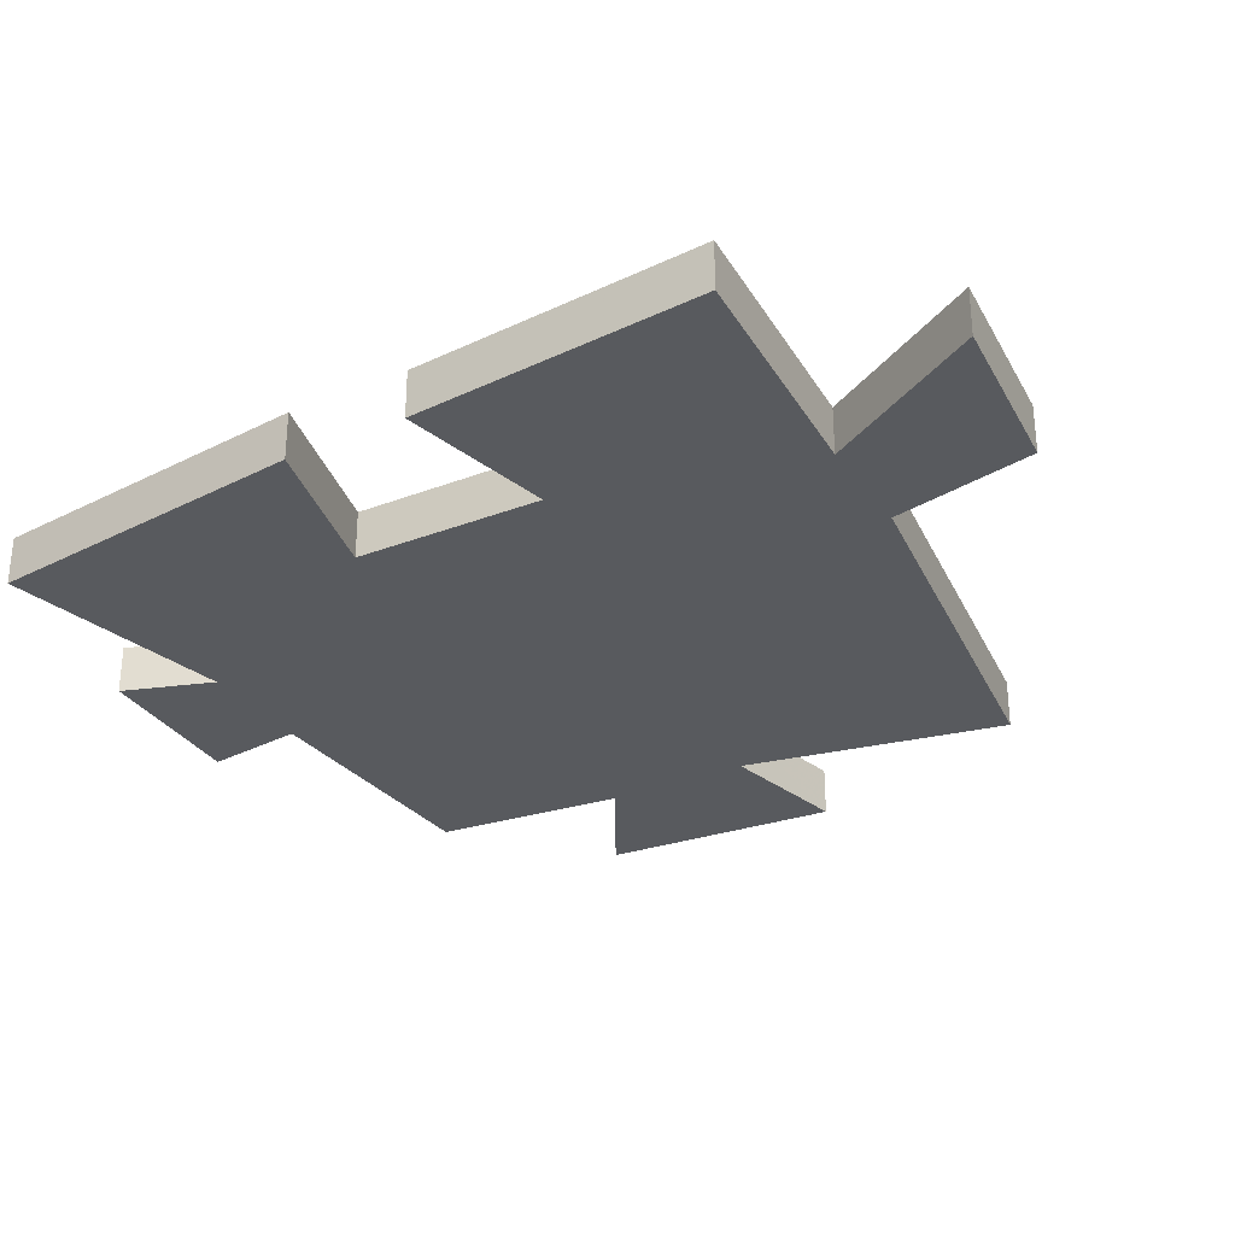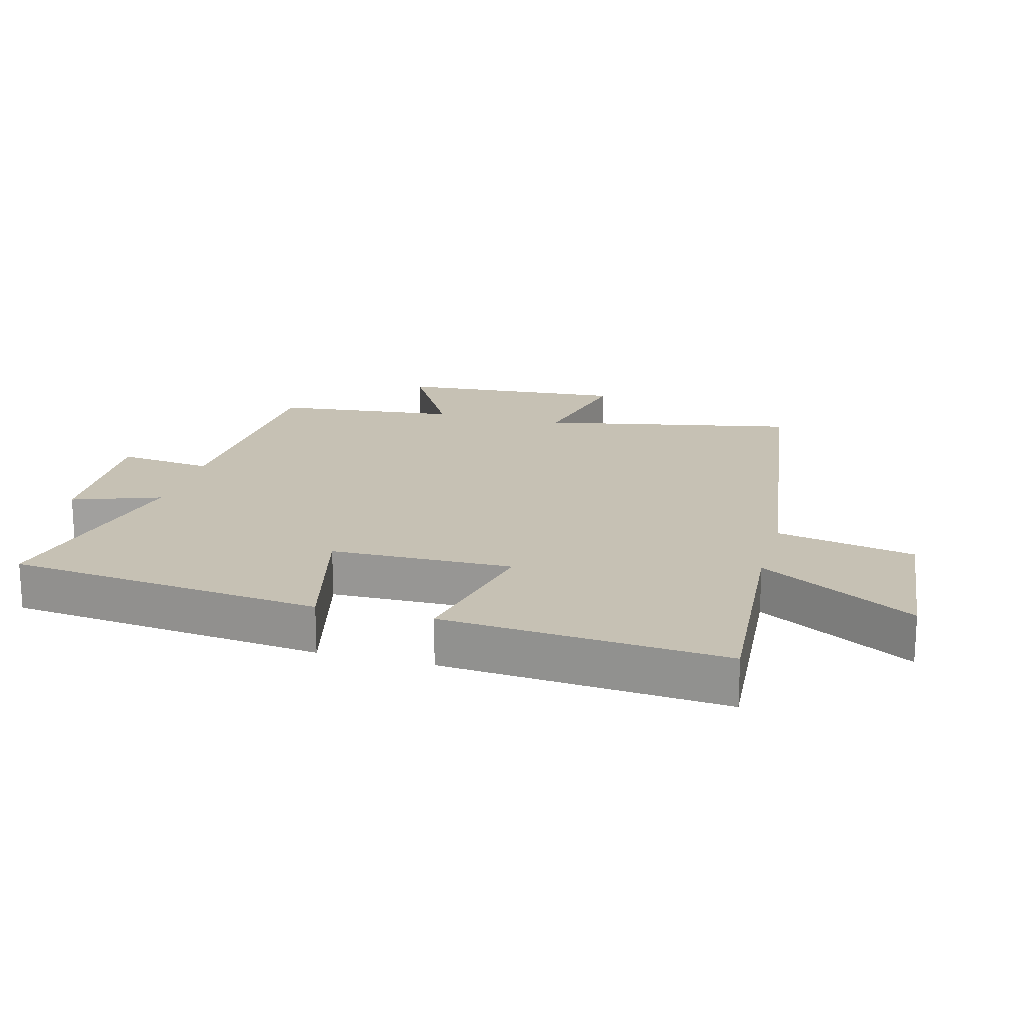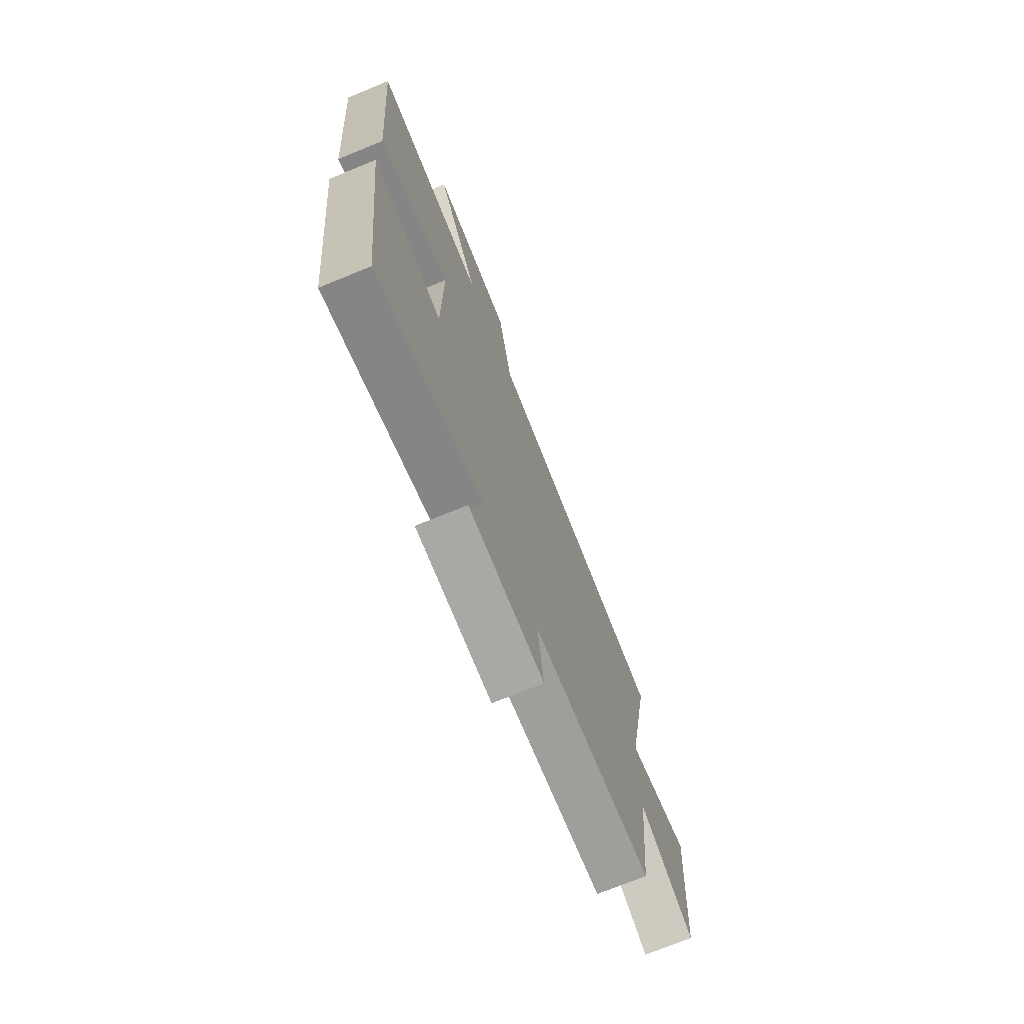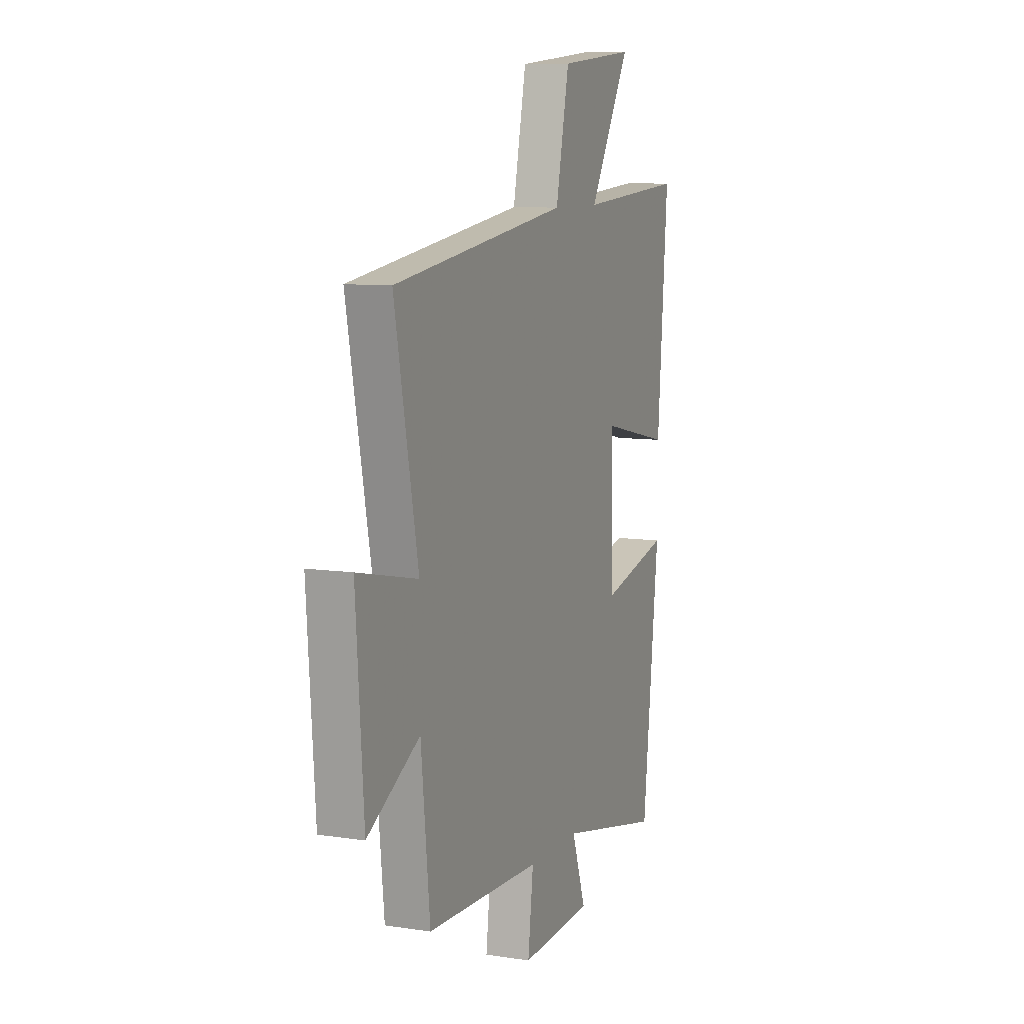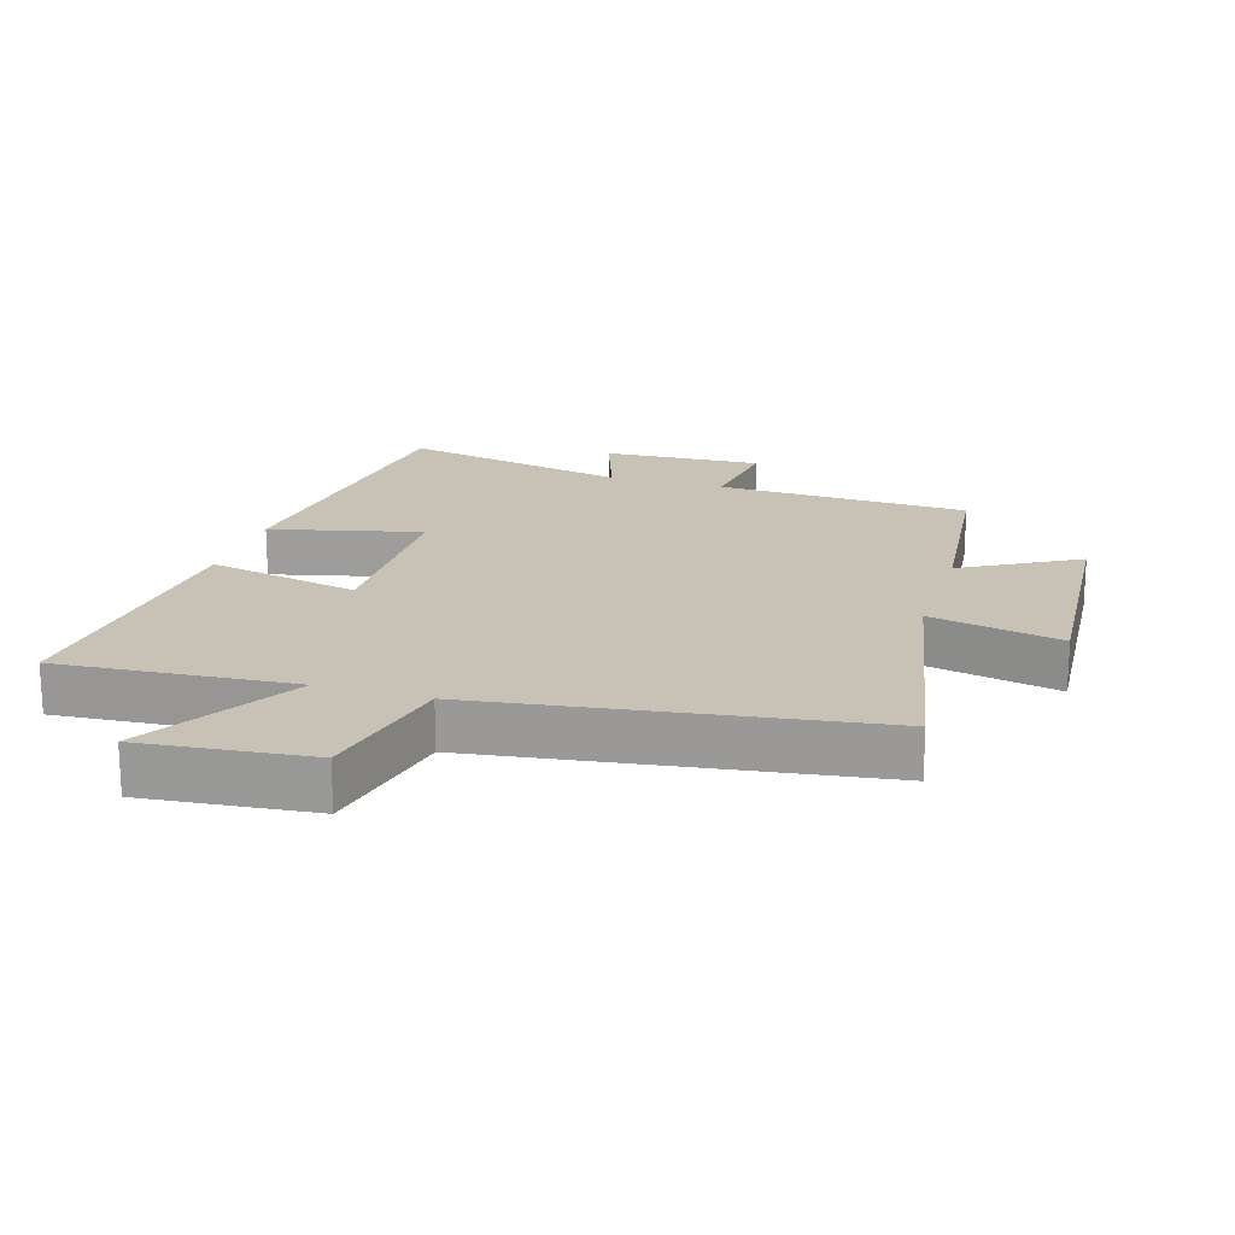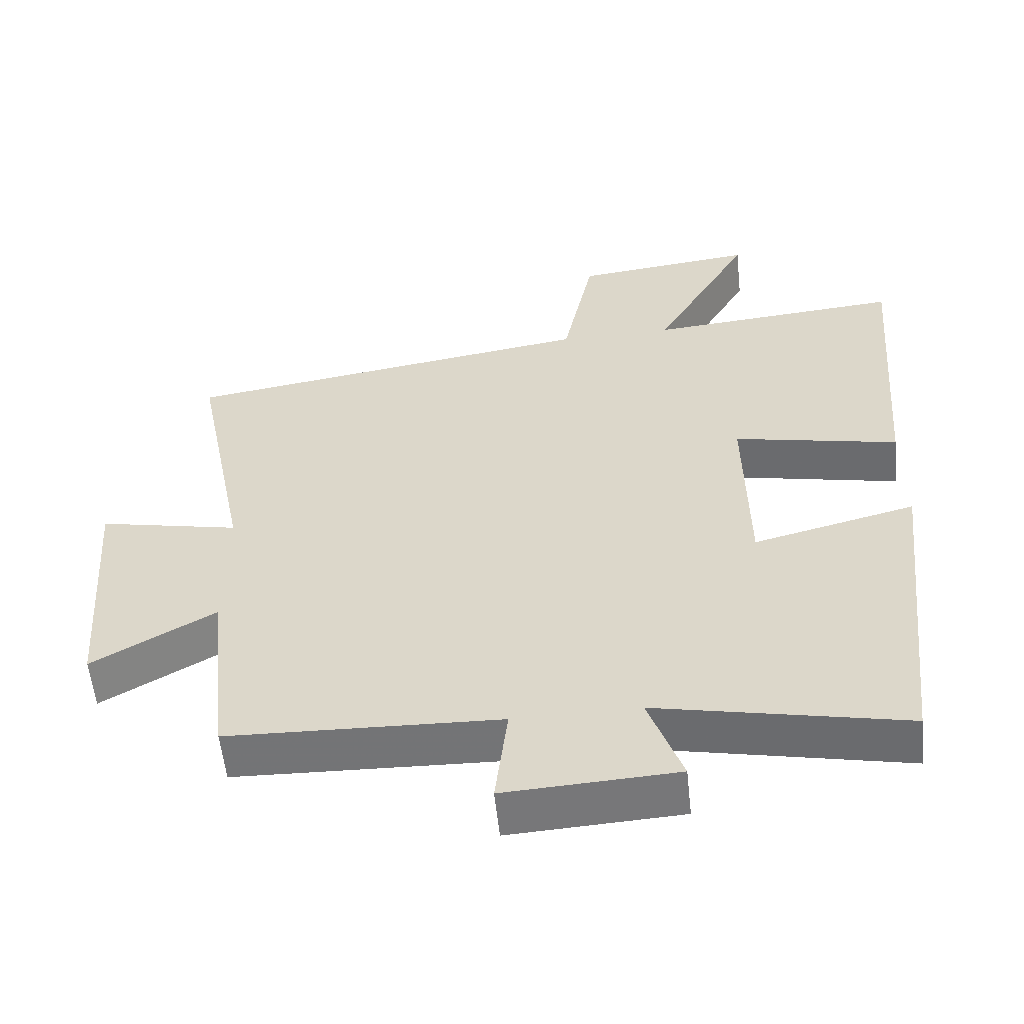
<metadata>
{"format":"obj","ext":"obj","renderer":"f3d","projection":"perspective","resolution":1024,"background":"white","views":[{"elev":-30.5,"azim":-60.1,"up":"+Y"},{"elev":18.5,"azim":-75.0,"up":"+Y"},{"elev":-72.7,"azim":-67.7,"up":"+Z"},{"elev":8.9,"azim":112.1,"up":"+Z"},{"elev":19.0,"azim":17.1,"up":"+Y"},{"elev":-56.7,"azim":-173.9,"up":"+Z"}]}
</metadata>
<code>
v -0.445 0.07 -0.575
v -0.5 0.07 -0.086
v -0.27 0.07 -0.142
v -0.266 0.07 0.14
v -0.5 0.07 0.09
v -0.535 0.07 0.527
v -0.175 0.07 0.5
v -0.314 0.07 0.741
v -0.056 0.07 0.715
v -0.011 0.07 0.5
v 0.579 0.07 0.416
v 0.5 0.07 0.018
v 0.701 0.07 0.061
v 0.675 0.07 -0.297
v 0.5 0.07 -0.198
v 0.47 0.07 -0.485
v 0.084 0.07 -0.5
v 0.102 0.07 -0.648
v -0.142 0.07 -0.636
v -0.094 0.07 -0.5
v -0.445 0 -0.575
v -0.5 0 -0.086
v -0.27 0 -0.142
v -0.266 0 0.14
v -0.5 0 0.09
v -0.535 0 0.527
v -0.175 0 0.5
v -0.314 0 0.741
v -0.056 0 0.715
v -0.011 0 0.5
v 0.579 0 0.416
v 0.5 0 0.018
v 0.701 0 0.061
v 0.675 0 -0.297
v 0.5 0 -0.198
v 0.47 0 -0.485
v 0.084 0 -0.5
v 0.102 0 -0.648
v -0.142 0 -0.636
v -0.094 0 -0.5
f 17 18 19 20
f 15 16 17 20
f 15 20 1
f 12 13 14 15
f 12 15 1
f 10 11 12
f 7 8 9 10
f 7 10 12
f 4 5 6 7
f 3 4 7 12
f 1 2 3
f 1 3 12
f 40 39 38 37
f 40 37 36 35
f 21 40 35
f 35 34 33 32
f 21 35 32
f 32 31 30
f 30 29 28 27
f 32 30 27
f 27 26 25 24
f 32 27 24 23
f 23 22 21
f 32 23 21
f 1 21 22 2
f 2 22 23 3
f 3 23 24 4
f 4 24 25 5
f 5 25 26 6
f 6 26 27 7
f 7 27 28 8
f 8 28 29 9
f 9 29 30 10
f 10 30 31 11
f 11 31 32 12
f 12 32 33 13
f 13 33 34 14
f 14 34 35 15
f 15 35 36 16
f 16 36 37 17
f 17 37 38 18
f 18 38 39 19
f 19 39 40 20
f 20 40 21 1

</code>
